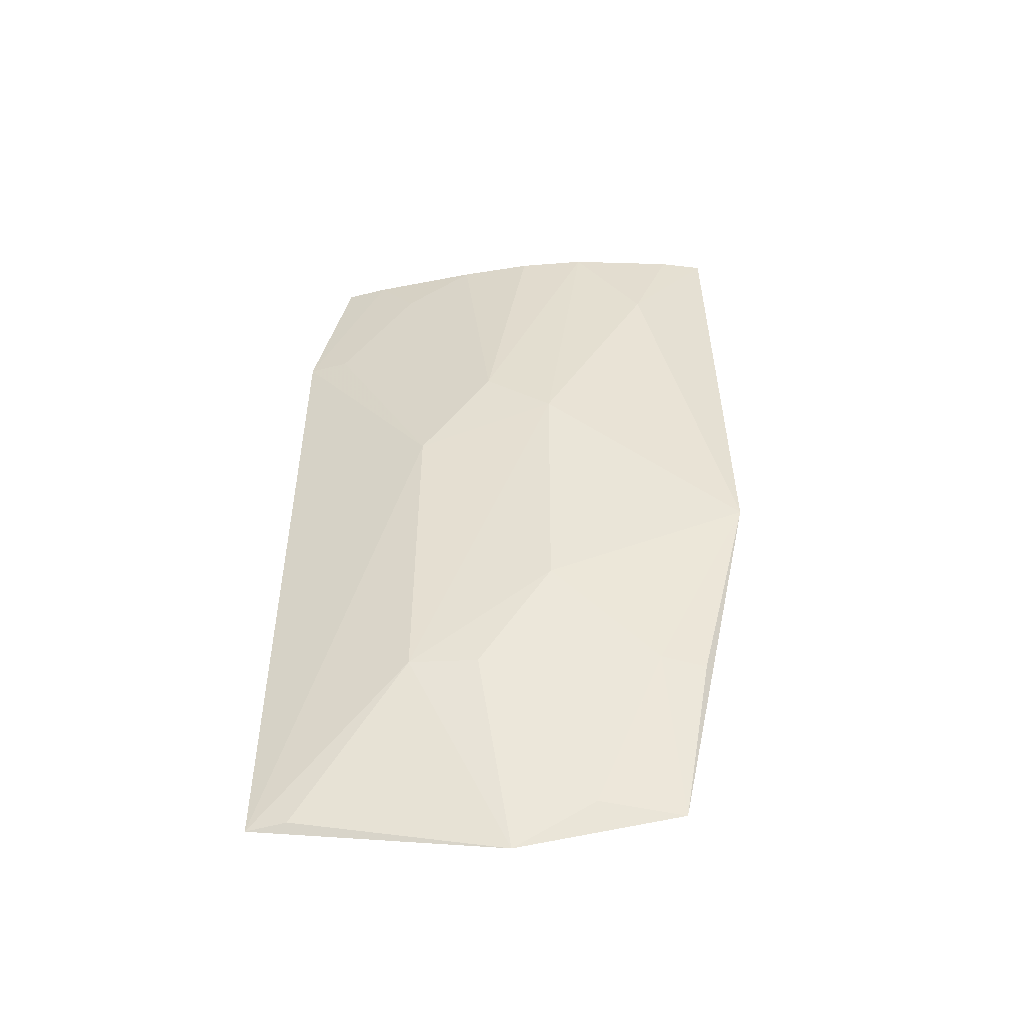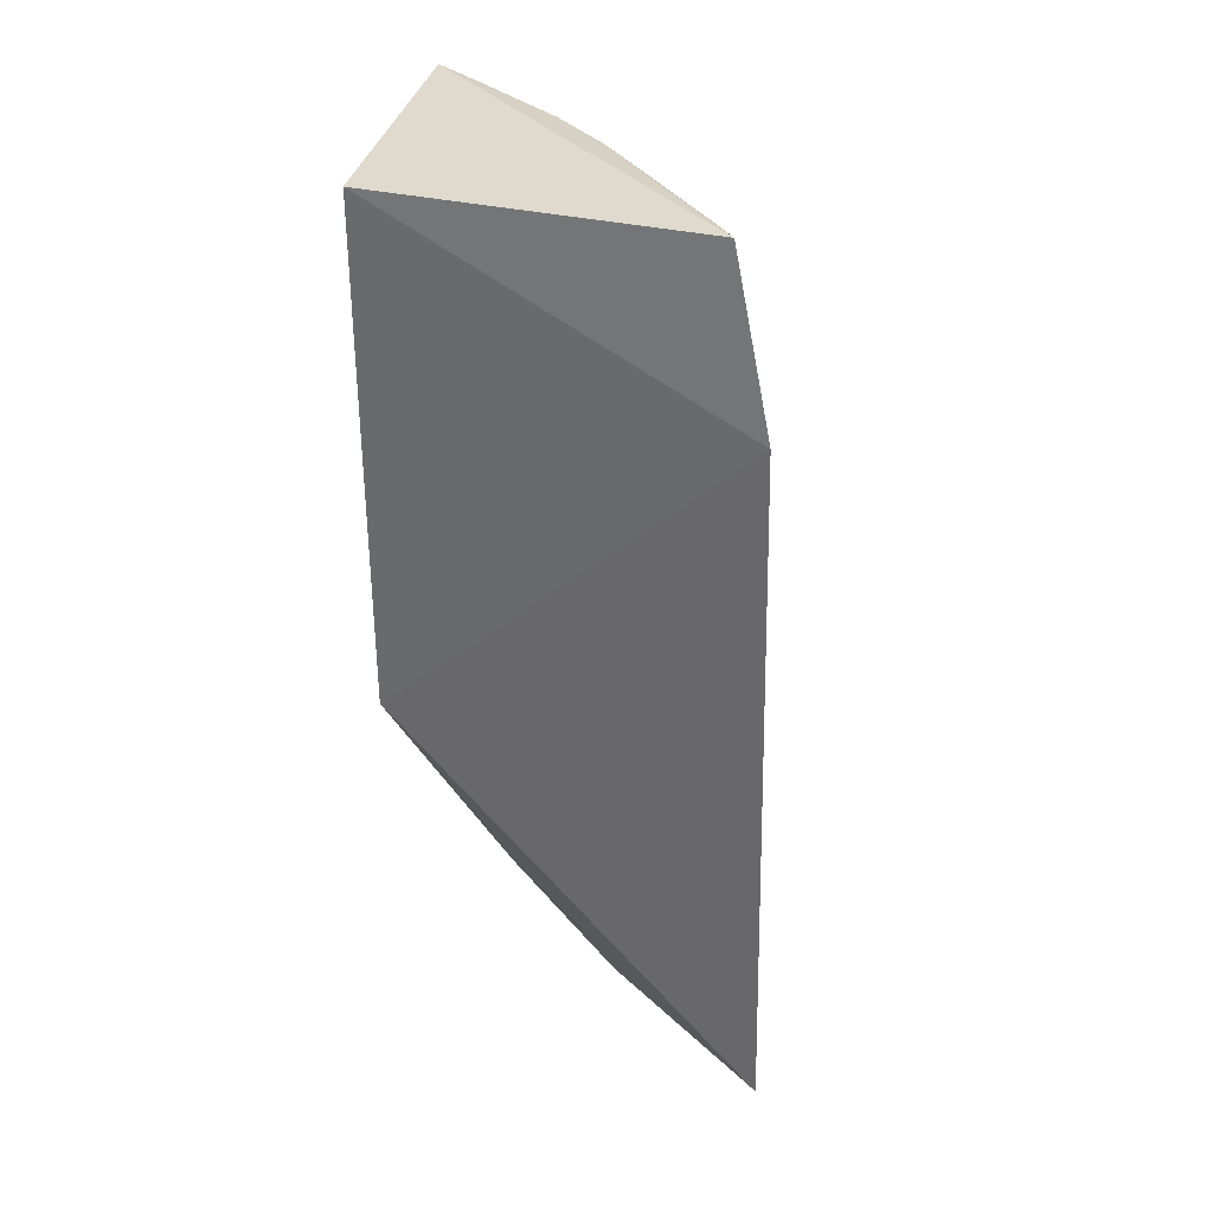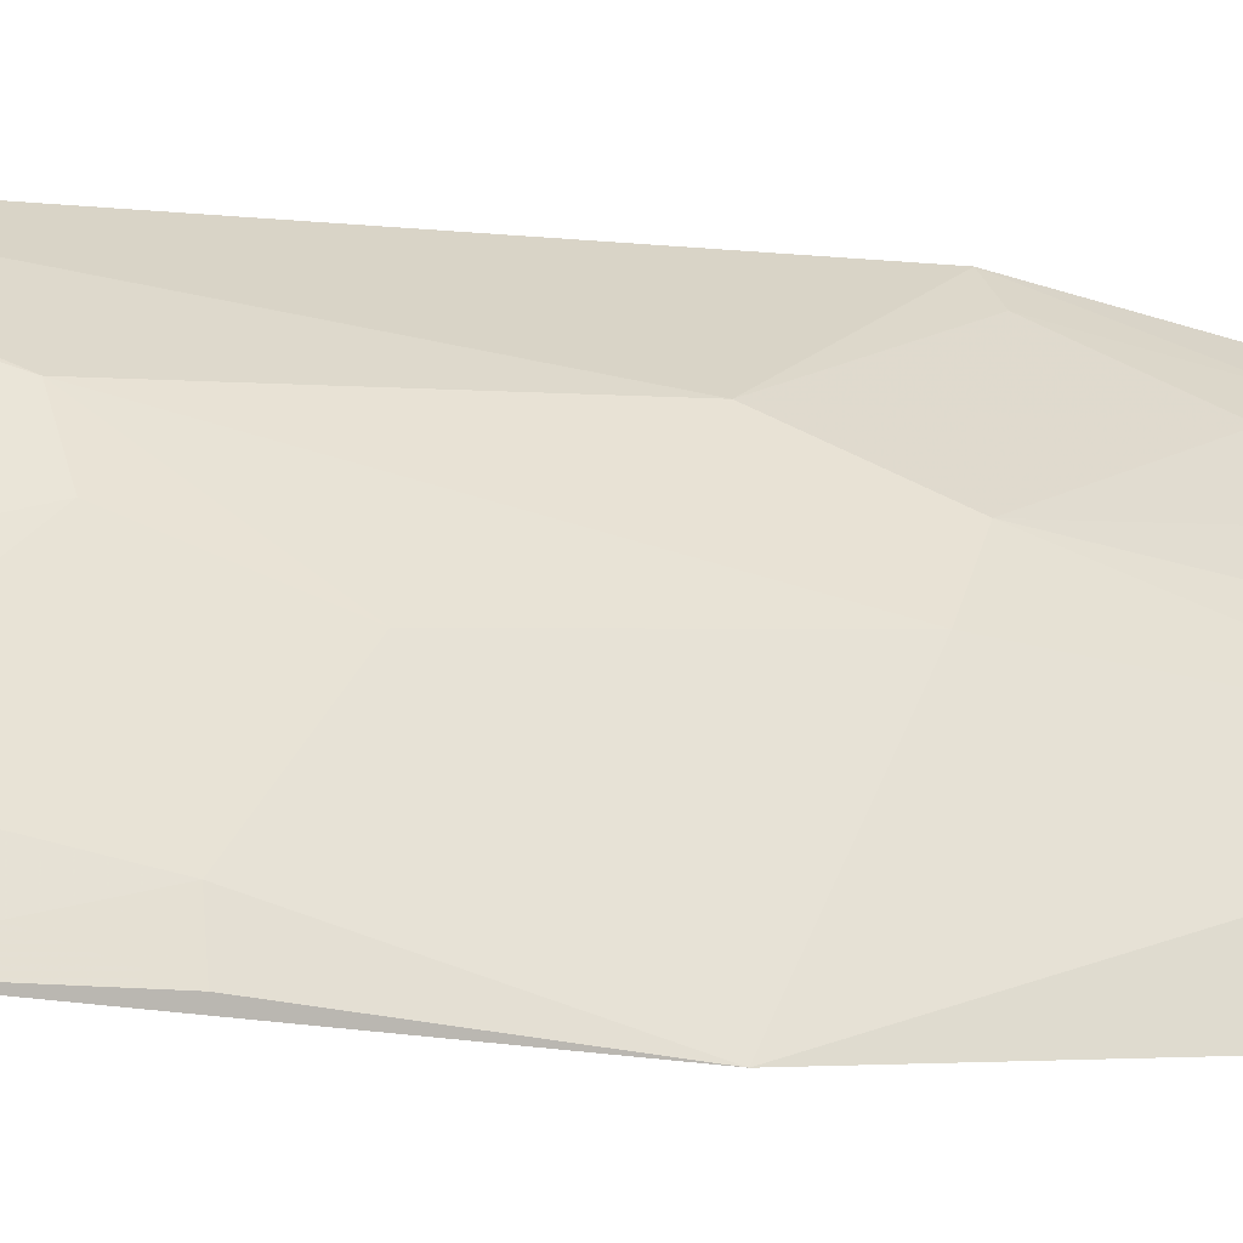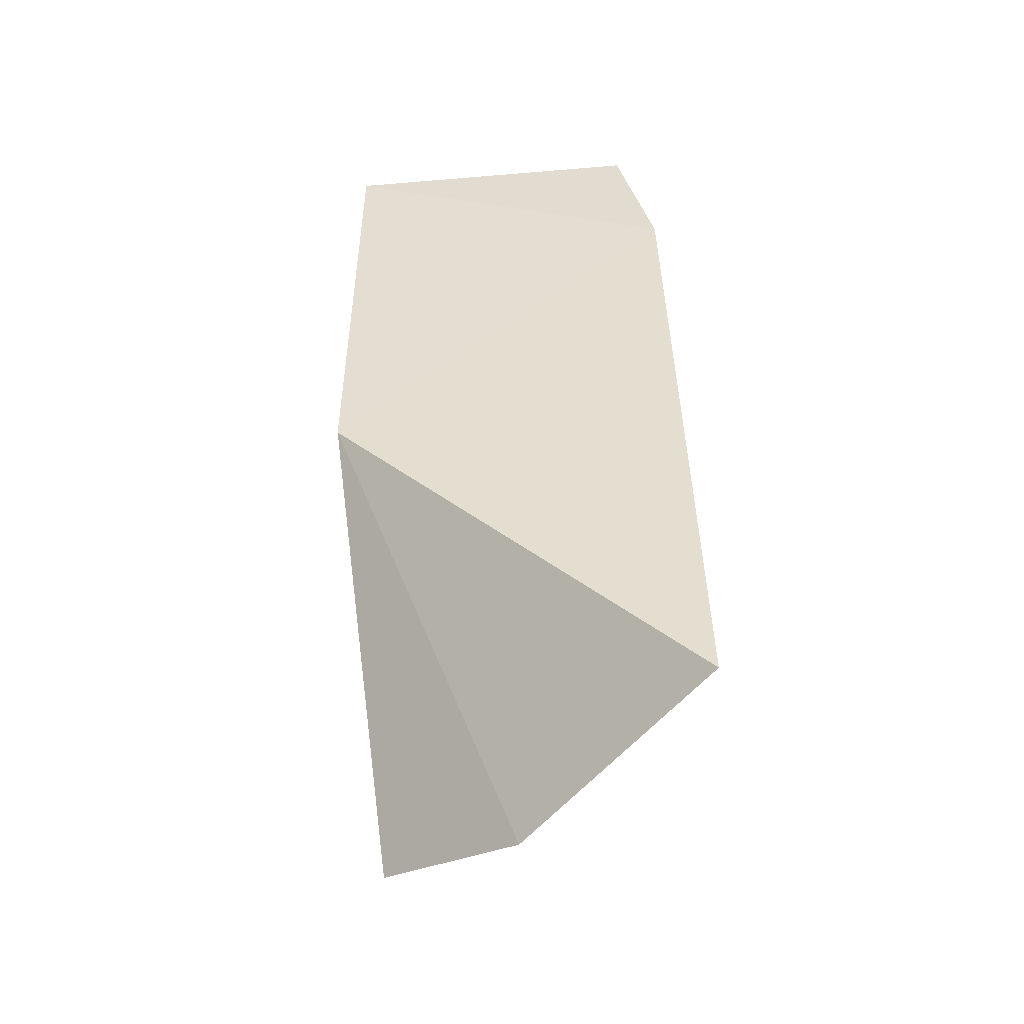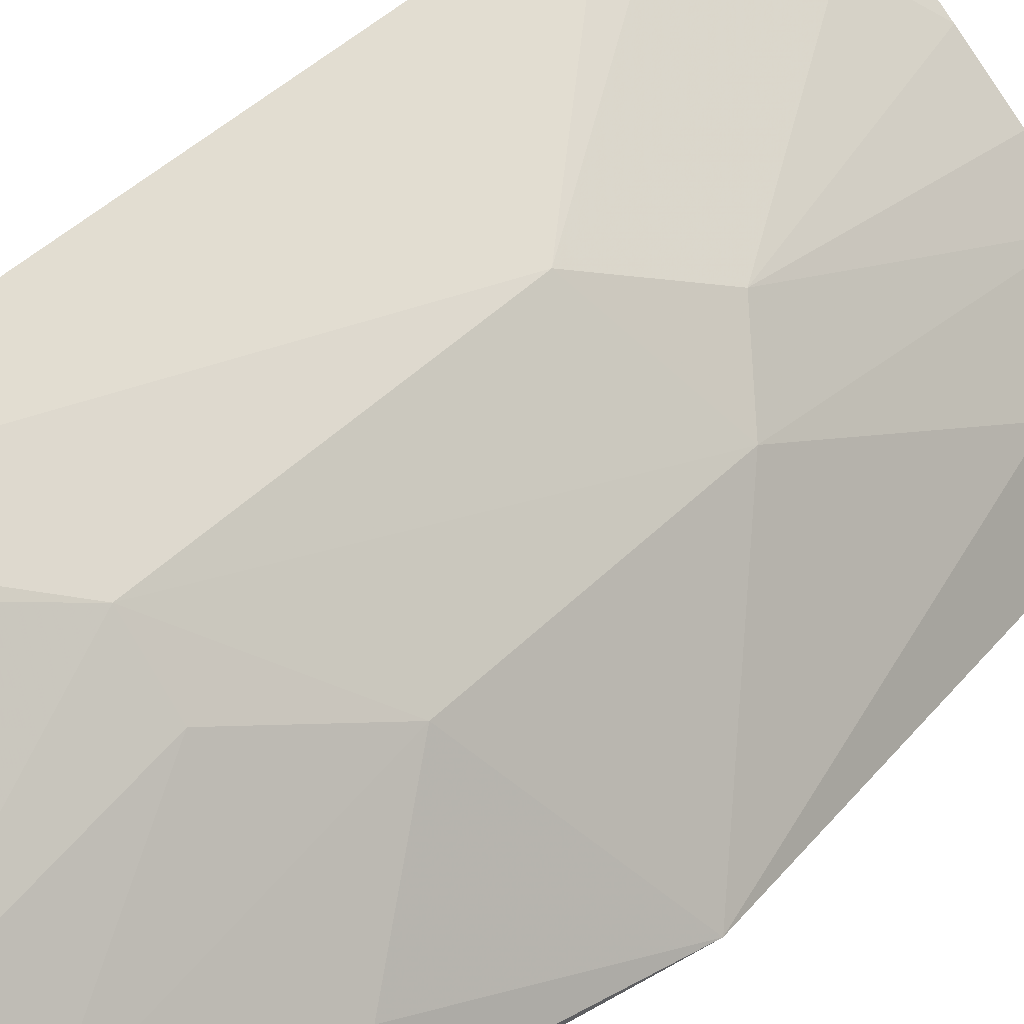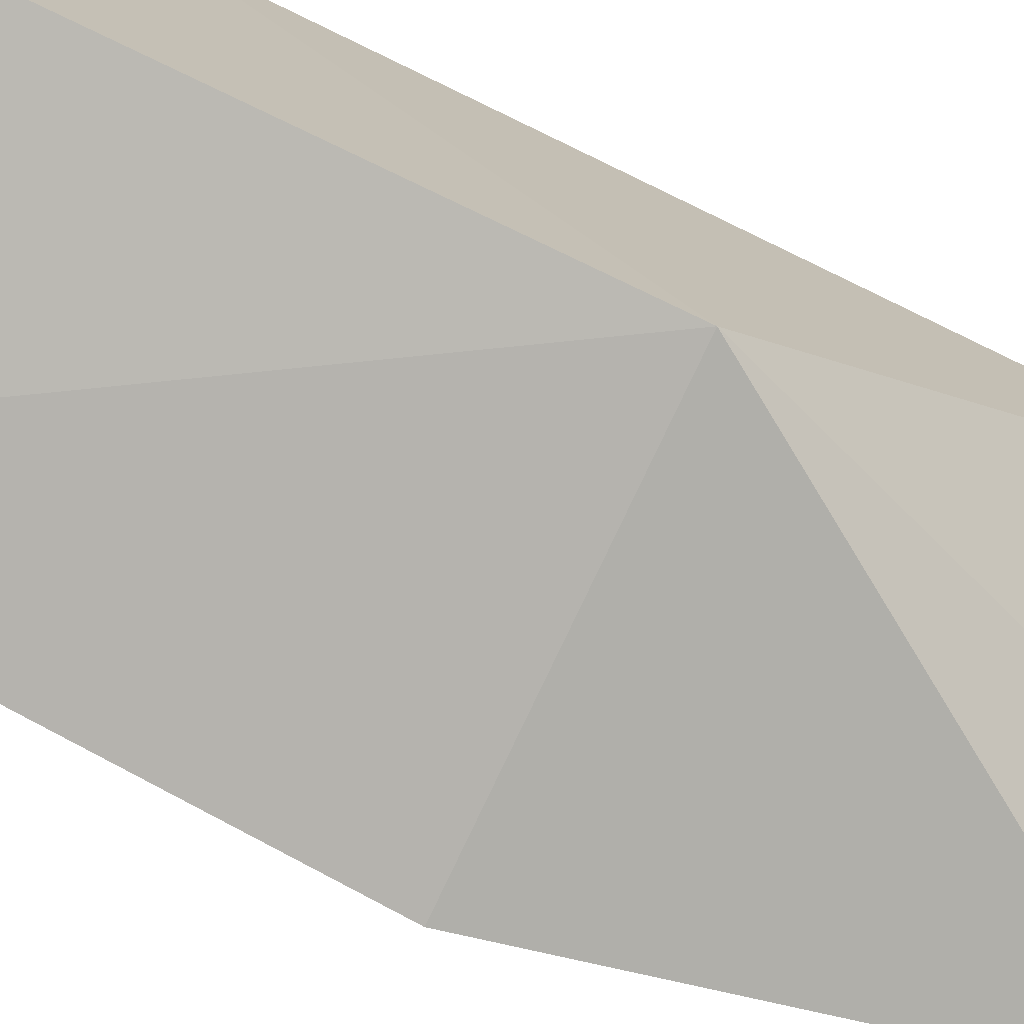
<metadata>
{"format":"obj","ext":"obj","renderer":"f3d","projection":"perspective","resolution":1024,"background":"white","views":[{"elev":-46.7,"azim":-126.9,"up":"+Z"},{"elev":33.8,"azim":104.0,"up":"+Z"},{"elev":-0.2,"azim":-118.0,"up":"+Y"},{"elev":-49.5,"azim":93.2,"up":"+Z"},{"elev":43.4,"azim":-140.2,"up":"+Y"},{"elev":-80.0,"azim":64.6,"up":"+Y"}]}
</metadata>
<code>
v -0.2535 0.09552 0.1439
v -0.2481 0.1949 -0.09722
v -0.2535 0.09552 0.007576
v -0.2466 0.1911 0.09672
v -0.3424 0.09469 0.007641
v -0.334 0.09107 0.1421
v -0.299 0.1557 0.06633
v -0.3224 0.1074 -0.09733
v -0.2498 0.181 0.1431
v -0.2849 0.1701 0.03789
v -0.3262 0.114 0.1111
v -0.2966 0.1447 -0.1089
v -0.2712 0.1693 0.1257
v -0.3123 0.1421 0.05216
v -0.2844 0.1707 -0.05119
v -0.3118 0.1422 -0.02072
v -0.2604 0.1743 0.1414
v -0.2994 0.1412 0.1401
v -0.2565 0.1845 0.09593
v -0.2569 0.1878 -0.09634
v -0.3112 0.128 -0.09518
v -0.2973 0.1566 -0.05204
v -0.2844 0.1553 0.1398
v -0.312 0.1272 0.1402
v -0.326 0.1156 -0.04919
v -0.3287 0.1024 0.1409
v -0.3316 0.1043 -0.05085
f 1 3 4
f 3 2 4
f 6 5 3
f 6 3 1
f 8 3 5
f 9 6 1
f 9 1 4
f 10 4 2
f 11 5 6
f 12 2 3
f 12 3 8
f 13 10 7
f 14 5 11
f 14 7 10
f 15 10 2
f 15 14 10
f 16 5 14
f 16 14 15
f 17 9 4
f 18 9 17
f 19 4 10
f 19 10 13
f 19 17 4
f 19 13 17
f 20 15 2
f 20 2 12
f 20 12 15
f 21 12 8
f 22 16 15
f 22 15 12
f 22 21 16
f 22 12 21
f 23 13 7
f 23 7 18
f 23 18 17
f 23 17 13
f 24 6 9
f 24 9 18
f 24 14 11
f 24 18 7
f 24 7 14
f 25 21 8
f 25 5 16
f 25 16 21
f 26 24 11
f 26 11 6
f 26 6 24
f 27 25 8
f 27 8 5
f 27 5 25

</code>
